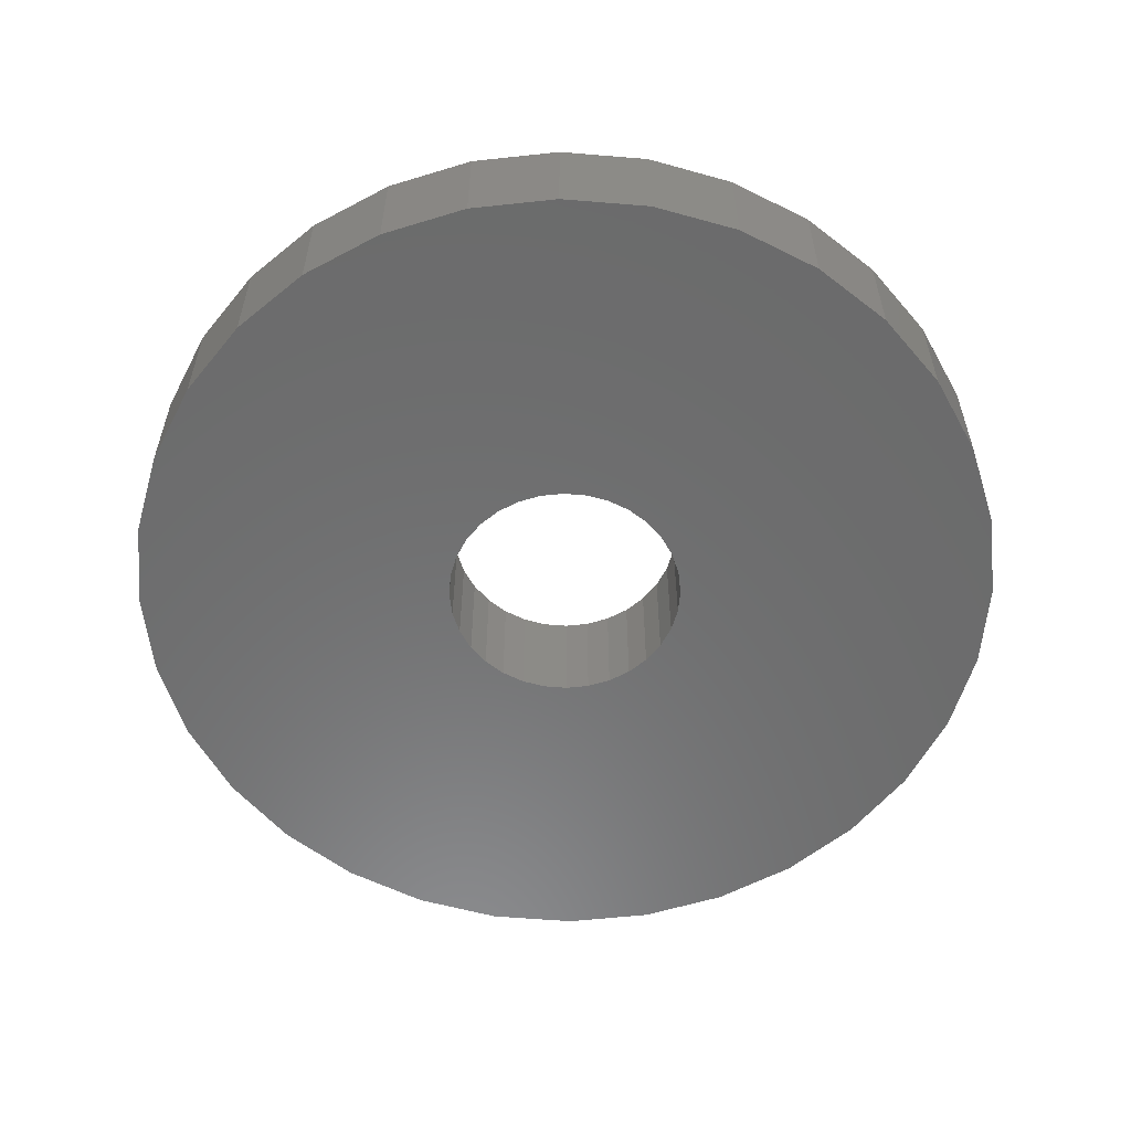
<metadata>
{"format":"stl","ext":"stl","renderer":"f3d","projection":"perspective","resolution":1024,"background":"white","views":[{"elev":-57.7,"azim":-78.0,"up":"+Z"}]}
</metadata>
<code>
# stl→obj: 384 verts, 768 faces
v -0.7354 0.1479 0
v -0.07641 0.1896 0
v -0.1119 0.1707 0
v -0.143 0.1451 0
v 0.7512 0.1479 0
v 0.1473 0.1451 0
v 0.1162 0.1707 0
v -0.6923 -0.29 0
v -0.7354 -0.1479 0
v -0.143 -0.1451 0
v -0.1119 -0.1707 0
v -0.07641 -0.1896 0
v -0.03791 -0.2013 0
v 0.002138 -0.2053 0
v 0.007895 -0.7579 0
v -0.14 -0.7433 0
v -0.2821 -0.7002 0
v -0.4132 -0.6302 0
v -0.528 -0.5359 0
v -0.6223 -0.4211 0
v 0.7081 -0.29 0
v 0.6381 -0.4211 0
v 0.5438 -0.5359 0
v 0.429 -0.6302 0
v 0.2979 -0.7002 0
v 0.1558 -0.7433 0
v 0.002138 0.2053 0
v -0.6923 0.29 0
v -0.6223 0.4211 0
v -0.528 0.5359 0
v -0.4132 0.6302 0
v -0.2821 0.7002 0
v -0.14 0.7433 0
v 0.007895 0.7579 0
v 0.1558 0.7433 0
v 0.2979 0.7002 0
v 0.429 0.6302 0
v 0.5438 0.5359 0
v 0.6381 0.4211 0
v 0.7081 0.29 0
v 0.04218 0.2013 0
v -0.03791 0.2013 0
v -0.75 9.281e-17 0
v -0.1685 0.114 0
v -0.1875 0.07855 0
v -0.1992 0.04004 0
v -0.2031 2.514e-17 0
v -0.1992 -0.04004 0
v -0.1875 -0.07855 0
v -0.1685 -0.114 0
v 0.7658 0 0
v 0.7512 -0.1479 0
v 0.2035 -0.04004 0
v 0.2074 0 0
v 0.2035 0.04004 0
v 0.1918 0.07855 0
v 0.1728 0.114 0
v 0.1162 -0.1707 0
v 0.1473 -0.1451 0
v 0.1728 -0.114 0
v 0.1918 -0.07855 0
v 0.04218 -0.2013 0
v 0.08069 -0.1896 0
v 0.08069 0.1896 0
v -0.1119 0.1707 0.2031
v -0.07641 0.1896 0.2031
v -0.7278 0.1463 0.2031
v -0.143 0.1451 0.2031
v 0.1162 0.1707 0.2031
v 0.1473 0.1451 0.2031
v 0.7436 0.1463 0.2031
v -0.6851 -0.287 0.2031
v -0.6158 -0.4167 0.2031
v -0.5225 -0.5304 0.2031
v -0.4088 -0.6237 0.2031
v -0.2791 -0.693 0.2031
v -0.1384 -0.7357 0.2031
v 0.007895 -0.7501 0.2031
v 0.002138 -0.2053 0.2031
v -0.03791 -0.2013 0.2031
v -0.07641 -0.1896 0.2031
v -0.1119 -0.1707 0.2031
v -0.143 -0.1451 0.2031
v -0.7278 -0.1463 0.2031
v 0.1542 -0.7357 0.2031
v 0.2949 -0.693 0.2031
v 0.4246 -0.6237 0.2031
v 0.5383 -0.5304 0.2031
v 0.6316 -0.4167 0.2031
v 0.7009 -0.287 0.2031
v 0.002138 0.2053 0.2031
v 0.04218 0.2013 0.2031
v 0.7009 0.287 0.2031
v 0.6316 0.4167 0.2031
v 0.5383 0.5304 0.2031
v 0.4246 0.6237 0.2031
v 0.2949 0.693 0.2031
v 0.1542 0.7357 0.2031
v 0.007895 0.7501 0.2031
v -0.1384 0.7357 0.2031
v -0.2791 0.693 0.2031
v -0.4088 0.6237 0.2031
v -0.5225 0.5304 0.2031
v -0.6158 0.4167 0.2031
v -0.6851 0.287 0.2031
v -0.03791 0.2013 0.2031
v -0.7422 -2.867e-16 0.2031
v -0.1992 -0.04004 0.2031
v -0.2031 2.514e-17 0.2031
v -0.1992 0.04004 0.2031
v -0.1875 0.07855 0.2031
v -0.1685 0.114 0.2031
v -0.1685 -0.114 0.2031
v -0.1875 -0.07855 0.2031
v 0.758 -2.292e-16 0.2031
v 0.1728 0.114 0.2031
v 0.1918 0.07855 0.2031
v 0.2035 0.04004 0.2031
v 0.2074 0 0.2031
v 0.2035 -0.04004 0.2031
v 0.7436 -0.1463 0.2031
v 0.1918 -0.07855 0.2031
v 0.1728 -0.114 0.2031
v 0.1473 -0.1451 0.2031
v 0.1162 -0.1707 0.2031
v 0.08069 -0.1896 0.2031
v 0.04218 -0.2013 0.2031
v 0.08069 0.1896 0.2031
v 0.7658 -8.588e-16 0.1953
v 0.7512 -0.1479 0.1953
v 0.7081 -0.29 0.1953
v 0.6381 -0.4211 0.1953
v 0.5438 -0.5359 0.1953
v 0.429 -0.6302 0.1953
v 0.2979 -0.7002 0.1953
v 0.1558 -0.7433 0.1953
v 0.007895 -0.7579 0.1953
v -0.14 -0.7433 0.1953
v -0.2821 -0.7002 0.1953
v -0.4132 -0.6302 0.1953
v -0.528 -0.5359 0.1953
v -0.6223 -0.4211 0.1953
v -0.6923 -0.29 0.1953
v -0.7354 -0.1479 0.1953
v -0.75 9.281e-17 0.1953
v -0.7354 0.1479 0.1953
v -0.6923 0.29 0.1953
v -0.6223 0.4211 0.1953
v -0.528 0.5359 0.1953
v -0.4132 0.6302 0.1953
v -0.2821 0.7002 0.1953
v -0.14 0.7433 0.1953
v 0.007895 0.7579 0.1953
v 0.1558 0.7433 0.1953
v 0.2979 0.7002 0.1953
v 0.429 0.6302 0.1953
v 0.5438 0.5359 0.1953
v 0.6381 0.4211 0.1953
v 0.7081 0.29 0.1953
v 0.7512 0.1479 0.1953
v 0.7595 -5.551e-17 0.203
v 0.7451 -0.1466 0.203
v 0.761 -5.551e-17 0.2025
v 0.7465 -0.1469 0.2025
v 0.7623 -5.551e-17 0.2018
v 0.7478 -0.1472 0.2018
v 0.7635 0 0.2008
v 0.749 -0.1474 0.2008
v 0.7645 -5.551e-17 0.1997
v 0.7499 -0.1476 0.1997
v 0.7652 -5.551e-17 0.1983
v 0.7506 -0.1477 0.1983
v 0.7656 -5.551e-17 0.1968
v 0.7511 -0.1478 0.1968
v -0.7293 -0.1466 0.203
v -0.7437 6.106e-16 0.203
v -0.7307 -0.1469 0.2025
v -0.7452 6.106e-16 0.2025
v -0.732 -0.1472 0.2018
v -0.7465 6.661e-16 0.2018
v -0.7332 -0.1474 0.2008
v -0.7477 6.661e-16 0.2008
v -0.7341 -0.1476 0.1997
v -0.7487 6.106e-16 0.1997
v -0.7349 -0.1477 0.1983
v -0.7494 6.106e-16 0.1983
v -0.7353 -0.1478 0.1968
v -0.7498 6.106e-16 0.1968
v -0.6865 -0.2876 0.203
v -0.6879 -0.2882 0.2025
v -0.6891 -0.2887 0.2018
v -0.6902 -0.2892 0.2008
v -0.6911 -0.2895 0.1997
v -0.6918 -0.2898 0.1983
v -0.6922 -0.29 0.1968
v -0.617 -0.4176 0.203
v -0.6183 -0.4184 0.2025
v -0.6194 -0.4191 0.2018
v -0.6204 -0.4198 0.2008
v -0.6212 -0.4203 0.1997
v -0.6218 -0.4207 0.1983
v -0.6221 -0.421 0.1968
v -0.5236 -0.5315 0.203
v -0.5246 -0.5325 0.2025
v -0.5256 -0.5335 0.2018
v -0.5264 -0.5343 0.2008
v -0.5271 -0.535 0.1997
v -0.5276 -0.5355 0.1983
v -0.5279 -0.5358 0.1968
v -0.4097 -0.6249 0.203
v -0.4105 -0.6262 0.2025
v -0.4112 -0.6273 0.2018
v -0.4119 -0.6283 0.2008
v -0.4124 -0.6291 0.1997
v -0.4128 -0.6297 0.1983
v -0.4131 -0.63 0.1968
v -0.2797 -0.6944 0.203
v -0.2803 -0.6957 0.2025
v -0.2808 -0.697 0.2018
v -0.2813 -0.6981 0.2008
v -0.2816 -0.699 0.1997
v -0.2819 -0.6997 0.1983
v -0.2821 -0.7001 0.1968
v -0.1387 -0.7372 0.203
v -0.139 -0.7386 0.2025
v -0.1393 -0.7399 0.2018
v -0.1395 -0.7411 0.2008
v -0.1397 -0.742 0.1997
v -0.1398 -0.7427 0.1983
v -0.1399 -0.7432 0.1968
v 0.007895 -0.7516 0.203
v 0.007895 -0.7531 0.2025
v 0.007895 -0.7544 0.2018
v 0.007895 -0.7556 0.2008
v 0.007895 -0.7566 0.1997
v 0.007895 -0.7573 0.1983
v 0.007895 -0.7577 0.1968
v 0.1545 -0.7372 0.203
v 0.1548 -0.7386 0.2025
v 0.1551 -0.7399 0.2018
v 0.1553 -0.7411 0.2008
v 0.1555 -0.742 0.1997
v 0.1556 -0.7427 0.1983
v 0.1557 -0.7432 0.1968
v 0.2955 -0.6944 0.203
v 0.2961 -0.6957 0.2025
v 0.2966 -0.697 0.2018
v 0.2971 -0.6981 0.2008
v 0.2974 -0.699 0.1997
v 0.2977 -0.6997 0.1983
v 0.2979 -0.7001 0.1968
v 0.4255 -0.6249 0.203
v 0.4263 -0.6262 0.2025
v 0.427 -0.6273 0.2018
v 0.4277 -0.6283 0.2008
v 0.4282 -0.6291 0.1997
v 0.4286 -0.6297 0.1983
v 0.4289 -0.63 0.1968
v 0.5394 -0.5315 0.203
v 0.5404 -0.5325 0.2025
v 0.5414 -0.5335 0.2018
v 0.5422 -0.5343 0.2008
v 0.5429 -0.535 0.1997
v 0.5434 -0.5355 0.1983
v 0.5437 -0.5358 0.1968
v 0.6328 -0.4176 0.203
v 0.6341 -0.4184 0.2025
v 0.6352 -0.4191 0.2018
v 0.6362 -0.4198 0.2008
v 0.637 -0.4203 0.1997
v 0.6376 -0.4207 0.1983
v 0.6379 -0.421 0.1968
v 0.7023 -0.2876 0.203
v 0.7036 -0.2882 0.2025
v 0.7049 -0.2887 0.2018
v 0.706 -0.2892 0.2008
v 0.7069 -0.2895 0.1997
v 0.7075 -0.2898 0.1983
v 0.708 -0.29 0.1968
v -0.7293 0.1466 0.203
v -0.7307 0.1469 0.2025
v -0.732 0.1472 0.2018
v -0.7332 0.1474 0.2008
v -0.7341 0.1476 0.1997
v -0.7349 0.1477 0.1983
v -0.7353 0.1478 0.1968
v 0.7451 0.1466 0.203
v 0.7465 0.1469 0.2025
v 0.7478 0.1472 0.2018
v 0.749 0.1474 0.2008
v 0.7499 0.1476 0.1997
v 0.7506 0.1477 0.1983
v 0.7511 0.1478 0.1968
v 0.7023 0.2876 0.203
v 0.7036 0.2882 0.2025
v 0.7049 0.2887 0.2018
v 0.706 0.2892 0.2008
v 0.7069 0.2895 0.1997
v 0.7075 0.2898 0.1983
v 0.708 0.29 0.1968
v 0.6328 0.4176 0.203
v 0.6341 0.4184 0.2025
v 0.6352 0.4191 0.2018
v 0.6362 0.4198 0.2008
v 0.637 0.4203 0.1997
v 0.6376 0.4207 0.1983
v 0.6379 0.421 0.1968
v 0.5394 0.5315 0.203
v 0.5404 0.5325 0.2025
v 0.5414 0.5335 0.2018
v 0.5422 0.5343 0.2008
v 0.5429 0.535 0.1997
v 0.5434 0.5355 0.1983
v 0.5437 0.5358 0.1968
v 0.4255 0.6249 0.203
v 0.4263 0.6262 0.2025
v 0.427 0.6273 0.2018
v 0.4277 0.6283 0.2008
v 0.4282 0.6291 0.1997
v 0.4286 0.6297 0.1983
v 0.4289 0.63 0.1968
v 0.2955 0.6944 0.203
v 0.2961 0.6957 0.2025
v 0.2966 0.697 0.2018
v 0.2971 0.6981 0.2008
v 0.2974 0.699 0.1997
v 0.2977 0.6997 0.1983
v 0.2979 0.7001 0.1968
v 0.1545 0.7372 0.203
v 0.1548 0.7386 0.2025
v 0.1551 0.7399 0.2018
v 0.1553 0.7411 0.2008
v 0.1555 0.742 0.1997
v 0.1556 0.7427 0.1983
v 0.1557 0.7432 0.1968
v 0.007895 0.7516 0.203
v 0.007895 0.7531 0.2025
v 0.007895 0.7544 0.2018
v 0.007895 0.7556 0.2008
v 0.007895 0.7566 0.1997
v 0.007895 0.7573 0.1983
v 0.007895 0.7577 0.1968
v -0.1387 0.7372 0.203
v -0.139 0.7386 0.2025
v -0.1393 0.7399 0.2018
v -0.1395 0.7411 0.2008
v -0.1397 0.742 0.1997
v -0.1398 0.7427 0.1983
v -0.1399 0.7432 0.1968
v -0.2797 0.6944 0.203
v -0.2803 0.6957 0.2025
v -0.2808 0.697 0.2018
v -0.2813 0.6981 0.2008
v -0.2816 0.699 0.1997
v -0.2819 0.6997 0.1983
v -0.2821 0.7001 0.1968
v -0.4097 0.6249 0.203
v -0.4105 0.6262 0.2025
v -0.4112 0.6273 0.2018
v -0.4119 0.6283 0.2008
v -0.4124 0.6291 0.1997
v -0.4128 0.6297 0.1983
v -0.4131 0.63 0.1968
v -0.5236 0.5315 0.203
v -0.5246 0.5325 0.2025
v -0.5256 0.5335 0.2018
v -0.5264 0.5343 0.2008
v -0.5271 0.535 0.1997
v -0.5276 0.5355 0.1983
v -0.5279 0.5358 0.1968
v -0.617 0.4176 0.203
v -0.6183 0.4184 0.2025
v -0.6194 0.4191 0.2018
v -0.6204 0.4198 0.2008
v -0.6212 0.4203 0.1997
v -0.6218 0.4207 0.1983
v -0.6221 0.421 0.1968
v -0.6865 0.2876 0.203
v -0.6879 0.2882 0.2025
v -0.6891 0.2887 0.2018
v -0.6902 0.2892 0.2008
v -0.6911 0.2895 0.1997
v -0.6918 0.2898 0.1983
v -0.6922 0.29 0.1968
f 1 2 3
f 4 1 3
f 5 6 7
f 8 9 10
f 8 10 11
f 8 11 12
f 8 12 13
f 8 13 14
f 8 14 15
f 8 15 16
f 8 16 17
f 8 17 18
f 8 18 19
f 8 19 20
f 14 21 22
f 14 22 23
f 14 23 24
f 14 24 25
f 14 25 26
f 14 26 15
f 27 28 29
f 27 29 30
f 27 30 31
f 27 31 32
f 27 32 33
f 27 33 34
f 27 34 35
f 27 35 36
f 27 36 37
f 27 37 38
f 27 38 39
f 27 39 40
f 27 40 41
f 28 27 42
f 28 42 2
f 28 2 1
f 43 1 4
f 43 4 44
f 43 44 45
f 43 45 46
f 43 46 47
f 9 43 47
f 9 47 48
f 9 48 49
f 9 49 50
f 9 50 10
f 51 52 53
f 51 53 54
f 51 54 55
f 51 55 56
f 51 56 57
f 51 57 6
f 51 6 5
f 52 21 58
f 52 58 59
f 52 59 60
f 52 60 61
f 52 61 53
f 21 14 62
f 21 62 63
f 21 63 58
f 41 40 64
f 64 40 5
f 64 5 7
f 65 66 67
f 65 67 68
f 69 70 71
f 72 73 74
f 72 74 75
f 72 75 76
f 72 76 77
f 72 77 78
f 72 78 79
f 72 79 80
f 72 80 81
f 72 81 82
f 72 82 83
f 72 83 84
f 79 78 85
f 79 85 86
f 79 86 87
f 79 87 88
f 79 88 89
f 79 89 90
f 91 92 93
f 91 93 94
f 91 94 95
f 91 95 96
f 91 96 97
f 91 97 98
f 91 98 99
f 91 99 100
f 91 100 101
f 91 101 102
f 91 102 103
f 91 103 104
f 91 104 105
f 105 67 66
f 105 66 106
f 105 106 91
f 107 84 108
f 107 108 109
f 107 109 110
f 107 110 111
f 107 111 112
f 107 112 68
f 107 68 67
f 84 83 113
f 84 113 114
f 84 114 108
f 115 71 70
f 115 70 116
f 115 116 117
f 115 117 118
f 115 118 119
f 115 119 120
f 115 120 121
f 121 120 122
f 121 122 123
f 121 123 124
f 121 124 125
f 121 125 90
f 90 125 126
f 90 126 127
f 90 127 79
f 69 71 128
f 128 71 93
f 128 93 92
f 14 127 62
f 62 127 126
f 62 126 63
f 63 126 125
f 63 125 58
f 58 125 124
f 58 124 59
f 59 124 123
f 59 123 60
f 60 123 122
f 60 122 61
f 61 122 120
f 61 120 53
f 53 120 119
f 53 119 54
f 127 14 79
f 79 14 13
f 79 13 80
f 80 13 12
f 80 12 81
f 81 12 11
f 81 11 82
f 82 11 10
f 82 10 83
f 83 10 50
f 83 50 113
f 113 50 49
f 113 49 114
f 114 49 48
f 114 48 108
f 108 48 47
f 108 47 109
f 27 106 42
f 42 106 66
f 42 66 2
f 2 66 65
f 2 65 3
f 3 65 68
f 3 68 4
f 4 68 112
f 4 112 44
f 44 112 111
f 44 111 45
f 45 111 110
f 45 110 46
f 46 110 109
f 46 109 47
f 106 27 91
f 91 27 41
f 91 41 92
f 92 41 64
f 92 64 128
f 128 64 7
f 128 7 69
f 69 7 6
f 69 6 70
f 70 6 57
f 70 57 116
f 116 57 56
f 116 56 117
f 117 56 55
f 117 55 118
f 118 55 54
f 118 54 119
f 51 129 52
f 52 129 130
f 52 130 21
f 21 130 131
f 21 131 22
f 22 131 132
f 22 132 23
f 23 132 133
f 23 133 24
f 24 133 134
f 24 134 25
f 25 134 135
f 25 135 26
f 26 135 136
f 26 136 15
f 15 136 137
f 15 137 16
f 16 137 138
f 16 138 17
f 17 138 139
f 17 139 18
f 18 139 140
f 18 140 19
f 19 140 141
f 19 141 20
f 20 141 142
f 20 142 8
f 8 142 143
f 8 143 9
f 9 143 144
f 9 144 43
f 43 144 145
f 43 145 1
f 1 145 146
f 1 146 28
f 28 146 147
f 28 147 29
f 29 147 148
f 29 148 30
f 30 148 149
f 30 149 31
f 31 149 150
f 31 150 32
f 32 150 151
f 32 151 33
f 33 151 152
f 33 152 34
f 34 152 153
f 34 153 35
f 35 153 154
f 35 154 36
f 36 154 155
f 36 155 37
f 37 155 156
f 37 156 38
f 38 156 157
f 38 157 39
f 39 157 158
f 39 158 40
f 40 158 159
f 40 159 5
f 5 159 160
f 5 160 51
f 51 160 129
f 115 121 161
f 161 121 162
f 161 162 163
f 163 162 164
f 163 164 165
f 165 164 166
f 165 166 167
f 167 166 168
f 167 168 169
f 169 168 170
f 169 170 171
f 171 170 172
f 171 172 173
f 173 172 174
f 173 174 129
f 129 174 130
f 84 107 175
f 175 107 176
f 175 176 177
f 177 176 178
f 177 178 179
f 179 178 180
f 179 180 181
f 181 180 182
f 181 182 183
f 183 182 184
f 183 184 185
f 185 184 186
f 185 186 187
f 187 186 188
f 187 188 144
f 144 188 145
f 72 84 189
f 189 84 175
f 189 175 190
f 190 175 177
f 190 177 191
f 191 177 179
f 191 179 192
f 192 179 181
f 192 181 193
f 193 181 183
f 193 183 194
f 194 183 185
f 194 185 195
f 195 185 187
f 195 187 143
f 143 187 144
f 73 72 196
f 196 72 189
f 196 189 197
f 197 189 190
f 197 190 198
f 198 190 191
f 198 191 199
f 199 191 192
f 199 192 200
f 200 192 193
f 200 193 201
f 201 193 194
f 201 194 202
f 202 194 195
f 202 195 142
f 142 195 143
f 74 73 203
f 203 73 196
f 203 196 204
f 204 196 197
f 204 197 205
f 205 197 198
f 205 198 206
f 206 198 199
f 206 199 207
f 207 199 200
f 207 200 208
f 208 200 201
f 208 201 209
f 209 201 202
f 209 202 141
f 141 202 142
f 75 74 210
f 210 74 203
f 210 203 211
f 211 203 204
f 211 204 212
f 212 204 205
f 212 205 213
f 213 205 206
f 213 206 214
f 214 206 207
f 214 207 215
f 215 207 208
f 215 208 216
f 216 208 209
f 216 209 140
f 140 209 141
f 76 75 217
f 217 75 210
f 217 210 218
f 218 210 211
f 218 211 219
f 219 211 212
f 219 212 220
f 220 212 213
f 220 213 221
f 221 213 214
f 221 214 222
f 222 214 215
f 222 215 223
f 223 215 216
f 223 216 139
f 139 216 140
f 77 76 224
f 224 76 217
f 224 217 225
f 225 217 218
f 225 218 226
f 226 218 219
f 226 219 227
f 227 219 220
f 227 220 228
f 228 220 221
f 228 221 229
f 229 221 222
f 229 222 230
f 230 222 223
f 230 223 138
f 138 223 139
f 78 77 231
f 231 77 224
f 231 224 232
f 232 224 225
f 232 225 233
f 233 225 226
f 233 226 234
f 234 226 227
f 234 227 235
f 235 227 228
f 235 228 236
f 236 228 229
f 236 229 237
f 237 229 230
f 237 230 137
f 137 230 138
f 85 78 238
f 238 78 231
f 238 231 239
f 239 231 232
f 239 232 240
f 240 232 233
f 240 233 241
f 241 233 234
f 241 234 242
f 242 234 235
f 242 235 243
f 243 235 236
f 243 236 244
f 244 236 237
f 244 237 136
f 136 237 137
f 86 85 245
f 245 85 238
f 245 238 246
f 246 238 239
f 246 239 247
f 247 239 240
f 247 240 248
f 248 240 241
f 248 241 249
f 249 241 242
f 249 242 250
f 250 242 243
f 250 243 251
f 251 243 244
f 251 244 135
f 135 244 136
f 87 86 252
f 252 86 245
f 252 245 253
f 253 245 246
f 253 246 254
f 254 246 247
f 254 247 255
f 255 247 248
f 255 248 256
f 256 248 249
f 256 249 257
f 257 249 250
f 257 250 258
f 258 250 251
f 258 251 134
f 134 251 135
f 88 87 259
f 259 87 252
f 259 252 260
f 260 252 253
f 260 253 261
f 261 253 254
f 261 254 262
f 262 254 255
f 262 255 263
f 263 255 256
f 263 256 264
f 264 256 257
f 264 257 265
f 265 257 258
f 265 258 133
f 133 258 134
f 89 88 266
f 266 88 259
f 266 259 267
f 267 259 260
f 267 260 268
f 268 260 261
f 268 261 269
f 269 261 262
f 269 262 270
f 270 262 263
f 270 263 271
f 271 263 264
f 271 264 272
f 272 264 265
f 272 265 132
f 132 265 133
f 90 89 273
f 273 89 266
f 273 266 274
f 274 266 267
f 274 267 275
f 275 267 268
f 275 268 276
f 276 268 269
f 276 269 277
f 277 269 270
f 277 270 278
f 278 270 271
f 278 271 279
f 279 271 272
f 279 272 131
f 131 272 132
f 121 90 162
f 162 90 273
f 162 273 164
f 164 273 274
f 164 274 166
f 166 274 275
f 166 275 168
f 168 275 276
f 168 276 170
f 170 276 277
f 170 277 172
f 172 277 278
f 172 278 174
f 174 278 279
f 174 279 130
f 130 279 131
f 107 67 176
f 176 67 280
f 176 280 178
f 178 280 281
f 178 281 180
f 180 281 282
f 180 282 182
f 182 282 283
f 182 283 184
f 184 283 284
f 184 284 186
f 186 284 285
f 186 285 188
f 188 285 286
f 188 286 145
f 145 286 146
f 71 115 287
f 287 115 161
f 287 161 288
f 288 161 163
f 288 163 289
f 289 163 165
f 289 165 290
f 290 165 167
f 290 167 291
f 291 167 169
f 291 169 292
f 292 169 171
f 292 171 293
f 293 171 173
f 293 173 160
f 160 173 129
f 93 71 294
f 294 71 287
f 294 287 295
f 295 287 288
f 295 288 296
f 296 288 289
f 296 289 297
f 297 289 290
f 297 290 298
f 298 290 291
f 298 291 299
f 299 291 292
f 299 292 300
f 300 292 293
f 300 293 159
f 159 293 160
f 94 93 301
f 301 93 294
f 301 294 302
f 302 294 295
f 302 295 303
f 303 295 296
f 303 296 304
f 304 296 297
f 304 297 305
f 305 297 298
f 305 298 306
f 306 298 299
f 306 299 307
f 307 299 300
f 307 300 158
f 158 300 159
f 95 94 308
f 308 94 301
f 308 301 309
f 309 301 302
f 309 302 310
f 310 302 303
f 310 303 311
f 311 303 304
f 311 304 312
f 312 304 305
f 312 305 313
f 313 305 306
f 313 306 314
f 314 306 307
f 314 307 157
f 157 307 158
f 96 95 315
f 315 95 308
f 315 308 316
f 316 308 309
f 316 309 317
f 317 309 310
f 317 310 318
f 318 310 311
f 318 311 319
f 319 311 312
f 319 312 320
f 320 312 313
f 320 313 321
f 321 313 314
f 321 314 156
f 156 314 157
f 97 96 322
f 322 96 315
f 322 315 323
f 323 315 316
f 323 316 324
f 324 316 317
f 324 317 325
f 325 317 318
f 325 318 326
f 326 318 319
f 326 319 327
f 327 319 320
f 327 320 328
f 328 320 321
f 328 321 155
f 155 321 156
f 98 97 329
f 329 97 322
f 329 322 330
f 330 322 323
f 330 323 331
f 331 323 324
f 331 324 332
f 332 324 325
f 332 325 333
f 333 325 326
f 333 326 334
f 334 326 327
f 334 327 335
f 335 327 328
f 335 328 154
f 154 328 155
f 99 98 336
f 336 98 329
f 336 329 337
f 337 329 330
f 337 330 338
f 338 330 331
f 338 331 339
f 339 331 332
f 339 332 340
f 340 332 333
f 340 333 341
f 341 333 334
f 341 334 342
f 342 334 335
f 342 335 153
f 153 335 154
f 100 99 343
f 343 99 336
f 343 336 344
f 344 336 337
f 344 337 345
f 345 337 338
f 345 338 346
f 346 338 339
f 346 339 347
f 347 339 340
f 347 340 348
f 348 340 341
f 348 341 349
f 349 341 342
f 349 342 152
f 152 342 153
f 101 100 350
f 350 100 343
f 350 343 351
f 351 343 344
f 351 344 352
f 352 344 345
f 352 345 353
f 353 345 346
f 353 346 354
f 354 346 347
f 354 347 355
f 355 347 348
f 355 348 356
f 356 348 349
f 356 349 151
f 151 349 152
f 102 101 357
f 357 101 350
f 357 350 358
f 358 350 351
f 358 351 359
f 359 351 352
f 359 352 360
f 360 352 353
f 360 353 361
f 361 353 354
f 361 354 362
f 362 354 355
f 362 355 363
f 363 355 356
f 363 356 150
f 150 356 151
f 103 102 364
f 364 102 357
f 364 357 365
f 365 357 358
f 365 358 366
f 366 358 359
f 366 359 367
f 367 359 360
f 367 360 368
f 368 360 361
f 368 361 369
f 369 361 362
f 369 362 370
f 370 362 363
f 370 363 149
f 149 363 150
f 104 103 371
f 371 103 364
f 371 364 372
f 372 364 365
f 372 365 373
f 373 365 366
f 373 366 374
f 374 366 367
f 374 367 375
f 375 367 368
f 375 368 376
f 376 368 369
f 376 369 377
f 377 369 370
f 377 370 148
f 148 370 149
f 105 104 378
f 378 104 371
f 378 371 379
f 379 371 372
f 379 372 380
f 380 372 373
f 380 373 381
f 381 373 374
f 381 374 382
f 382 374 375
f 382 375 383
f 383 375 376
f 383 376 384
f 384 376 377
f 384 377 147
f 147 377 148
f 67 105 280
f 280 105 378
f 280 378 281
f 281 378 379
f 281 379 282
f 282 379 380
f 282 380 283
f 283 380 381
f 283 381 284
f 284 381 382
f 284 382 285
f 285 382 383
f 285 383 286
f 286 383 384
f 286 384 146
f 146 384 147

</code>
